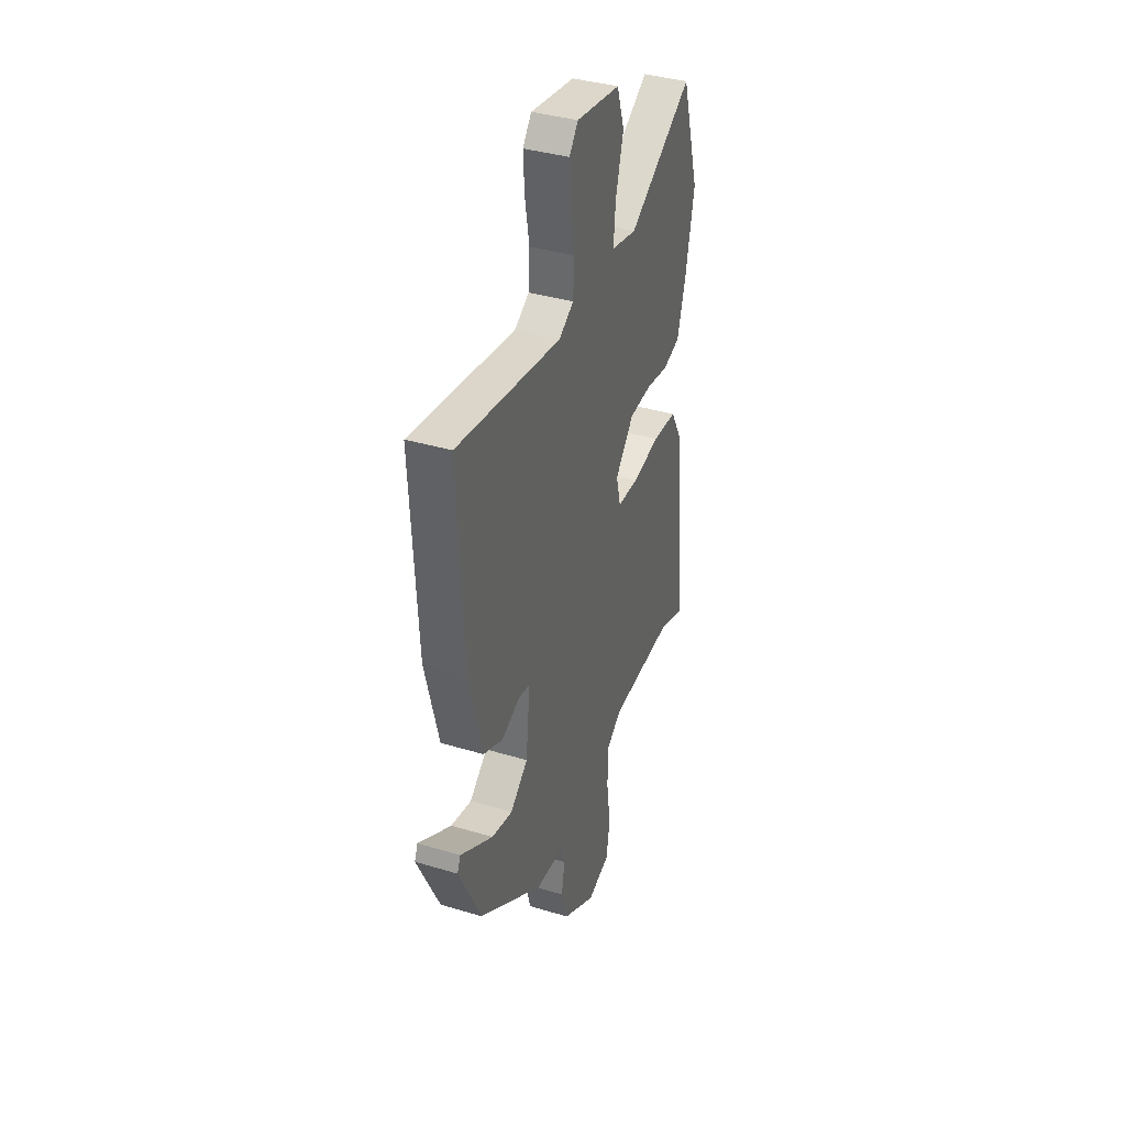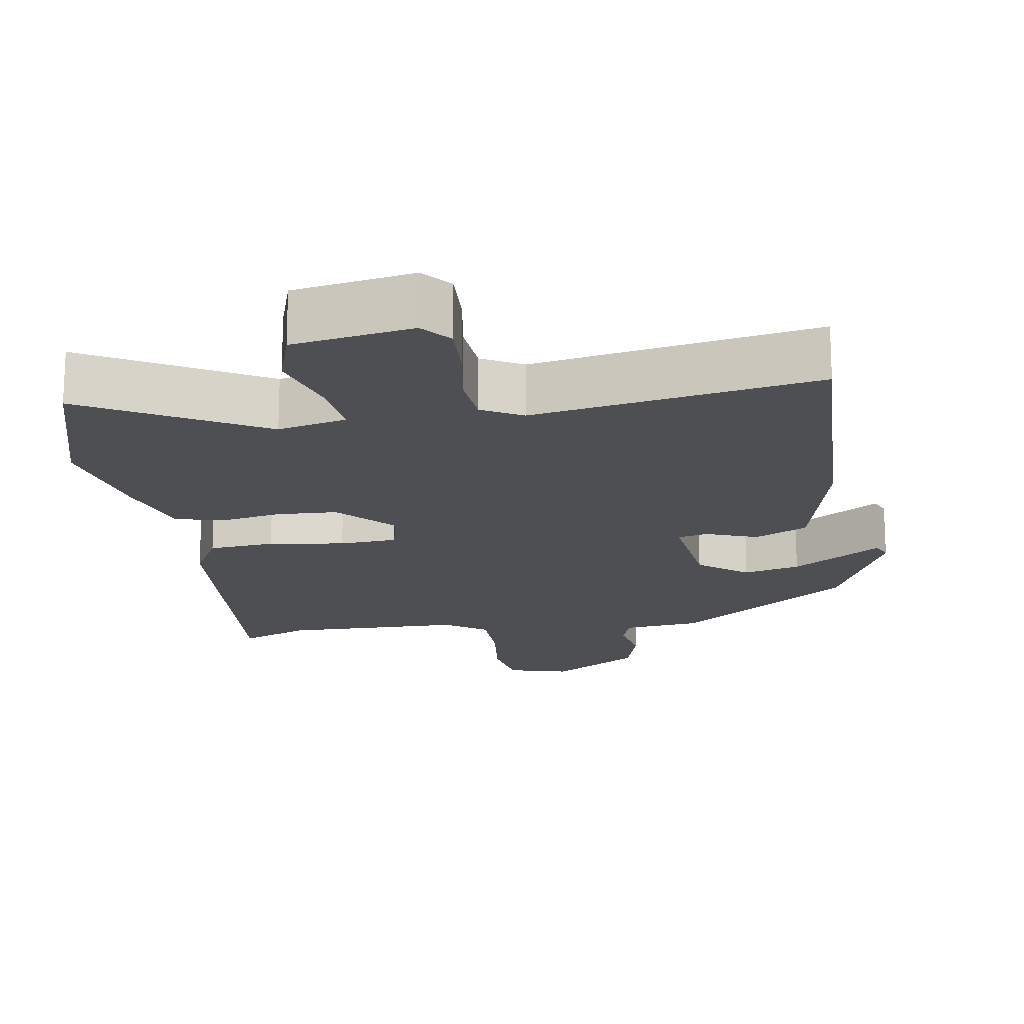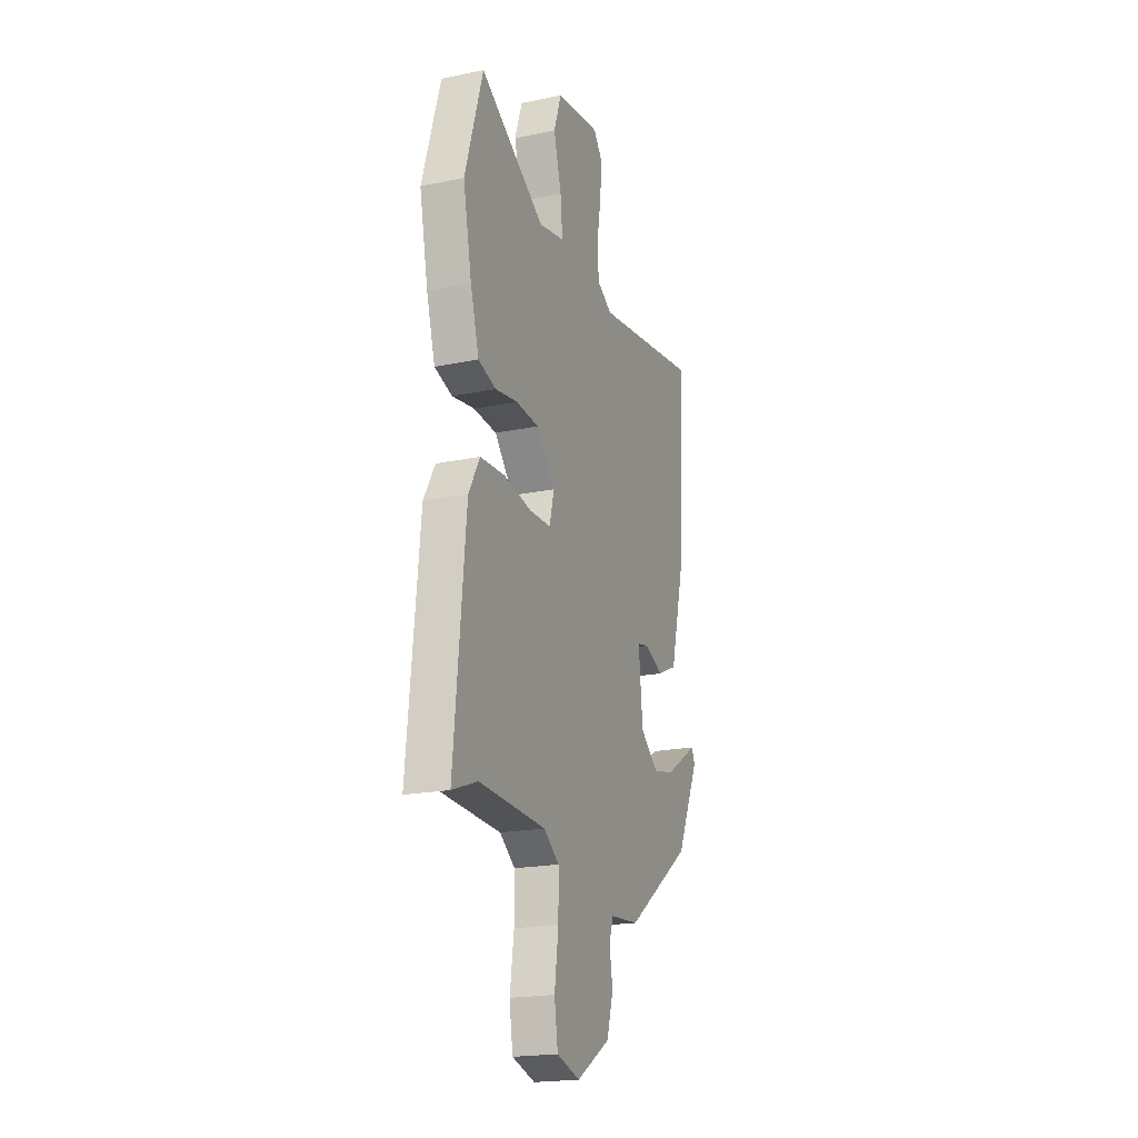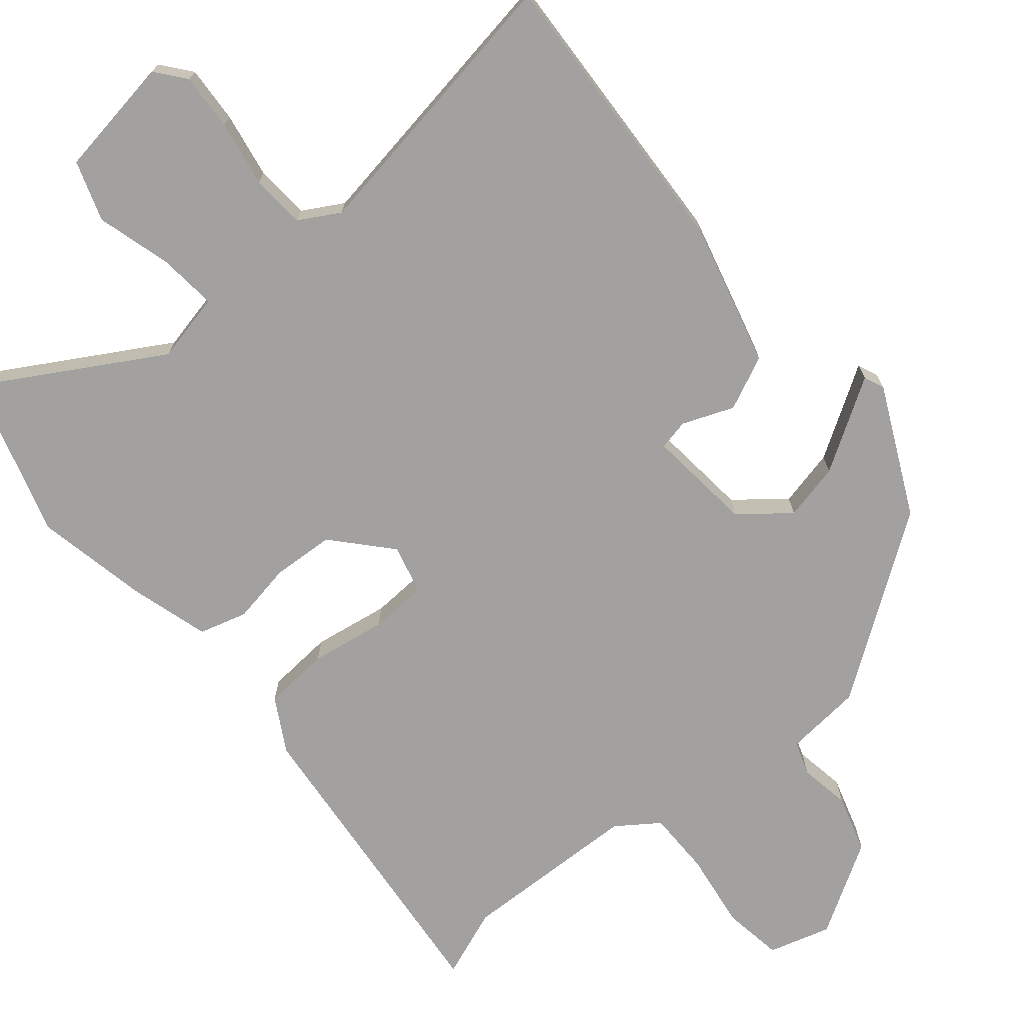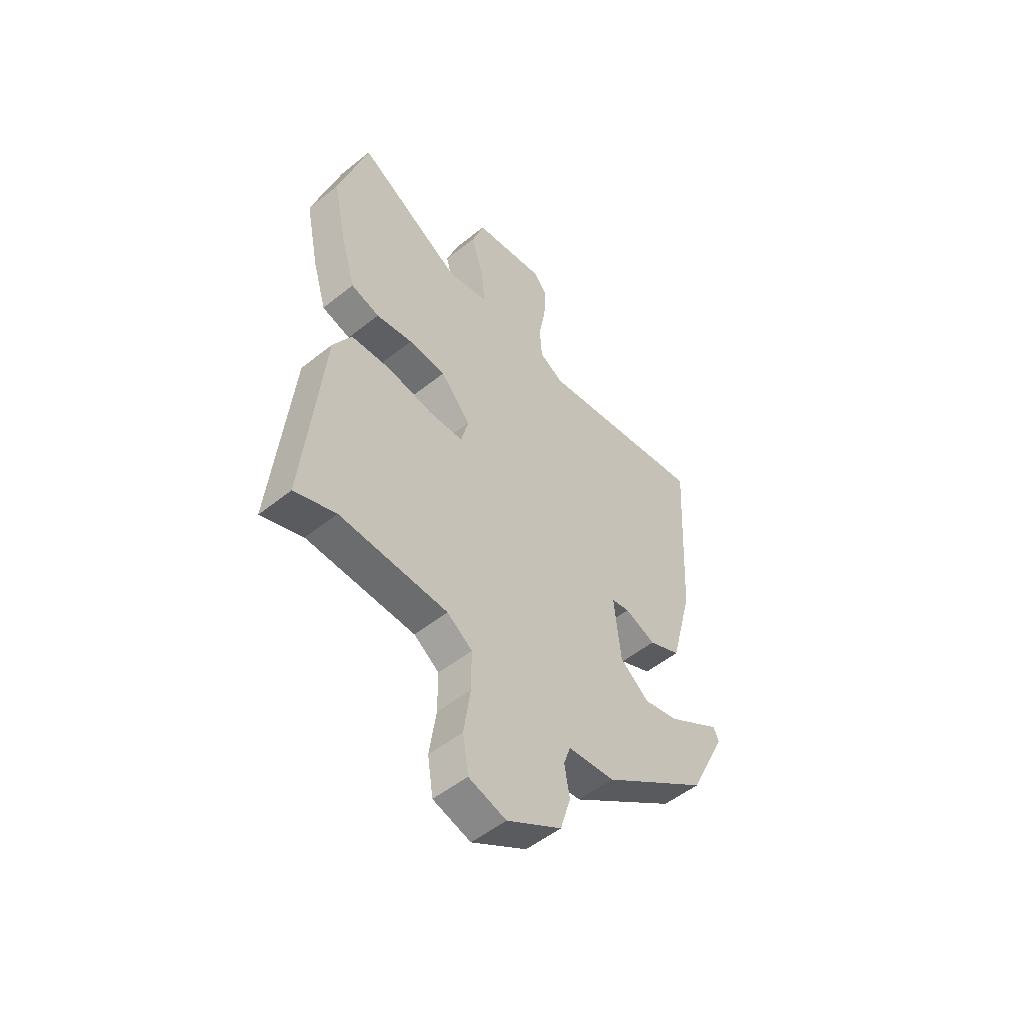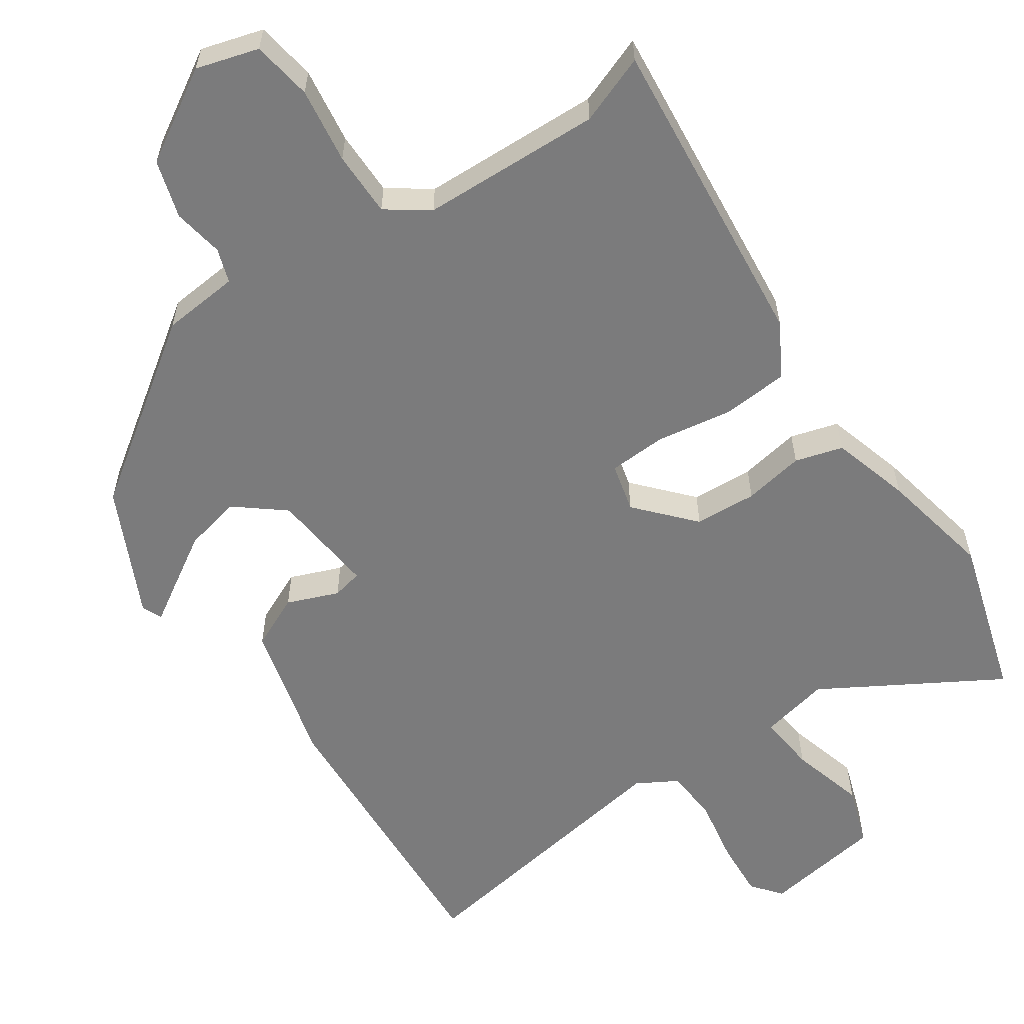
<metadata>
{"format":"obj","ext":"obj","renderer":"f3d","projection":"perspective","resolution":1024,"background":"white","views":[{"elev":38.2,"azim":110.8,"up":"+Z"},{"elev":-17.8,"azim":10.0,"up":"+Y"},{"elev":-20.3,"azim":-69.3,"up":"+Z"},{"elev":-72.3,"azim":39.8,"up":"+Y"},{"elev":-52.3,"azim":-49.2,"up":"+Z"},{"elev":-58.5,"azim":-145.8,"up":"+Y"}]}
</metadata>
<code>
v -0.525 0.07 0.417
v -0.458 0.07 0.64
v -0.215 0.07 0.498
v -0.119 0.07 0.519
v -0.127 0.07 0.6
v -0.156 0.07 0.703
v -0.128 0.07 0.786
v 0.038 0.07 0.812
v 0.071 0.07 0.771
v 0.066 0.07 0.692
v 0.05 0.07 0.601
v 0.055 0.07 0.526
v 0.111 0.07 0.494
v 0.505 0.07 0.558
v 0.483 0.07 0.149
v 0.432 0.07 -0.049
v 0.358 0.07 -0.083
v 0.287 0.07 -0.055
v 0.245 0.07 -0.064
v 0.26 0.07 -0.211
v 0.327 0.07 -0.265
v 0.406 0.07 -0.247
v 0.48 0.07 -0.201
v 0.531 0.07 -0.169
v 0.543 0.07 -0.197
v 0.458 0.07 -0.374
v 0.213 0.07 -0.546
v 0.106 0.07 -0.556
v 0.09 0.07 -0.603
v 0.102 0.07 -0.673
v 0.078 0.07 -0.753
v -0.048 0.07 -0.829
v -0.134 0.07 -0.804
v -0.147 0.07 -0.721
v -0.132 0.07 -0.616
v -0.132 0.07 -0.526
v -0.19 0.07 -0.485
v -0.439 0.07 -0.477
v -0.534 0.07 -0.513
v -0.491 0.07 -0.072
v -0.449 0.07 0.002
v -0.357 0.07 0.009
v -0.252 0.07 -0.008
v -0.172 0.07 -0.004
v -0.155 0.07 0.064
v -0.225 0.07 0.142
v -0.311 0.07 0.147
v -0.395 0.07 0.132
v -0.461 0.07 0.151
v -0.493 0.07 0.26
v -0.525 0 0.417
v -0.458 0 0.64
v -0.215 0 0.498
v -0.119 0 0.519
v -0.127 0 0.6
v -0.156 0 0.703
v -0.128 0 0.786
v 0.038 0 0.812
v 0.071 0 0.771
v 0.066 0 0.692
v 0.05 0 0.601
v 0.055 0 0.526
v 0.111 0 0.494
v 0.505 0 0.558
v 0.483 0 0.149
v 0.432 0 -0.049
v 0.358 0 -0.083
v 0.287 0 -0.055
v 0.245 0 -0.064
v 0.26 0 -0.211
v 0.327 0 -0.265
v 0.406 0 -0.247
v 0.48 0 -0.201
v 0.531 0 -0.169
v 0.543 0 -0.197
v 0.458 0 -0.374
v 0.213 0 -0.546
v 0.106 0 -0.556
v 0.09 0 -0.603
v 0.102 0 -0.673
v 0.078 0 -0.753
v -0.048 0 -0.829
v -0.134 0 -0.804
v -0.147 0 -0.721
v -0.132 0 -0.616
v -0.132 0 -0.526
v -0.19 0 -0.485
v -0.439 0 -0.477
v -0.534 0 -0.513
v -0.491 0 -0.072
v -0.449 0 0.002
v -0.357 0 0.009
v -0.252 0 -0.008
v -0.172 0 -0.004
v -0.155 0 0.064
v -0.225 0 0.142
v -0.311 0 0.147
v -0.395 0 0.132
v -0.461 0 0.151
v -0.493 0 0.26
f 47 48 49 50
f 46 47 50 1
f 40 41 42 43
f 38 39 40 43
f 37 38 43 44
f 36 37 44 45
f 32 33 34 35
f 32 35 36
f 29 30 31 32
f 28 29 32 36
f 27 28 36 45
f 23 24 25 26
f 22 23 26 27
f 21 22 27
f 20 21 27 45
f 15 16 17 18
f 13 14 15 18
f 12 13 18 19
f 8 9 10 11
f 6 7 8 11
f 5 6 11 12
f 4 5 12 19
f 46 1 2 3
f 19 20 45 46
f 3 4 19 46
f 100 99 98 97
f 51 100 97 96
f 93 92 91 90
f 93 90 89 88
f 94 93 88 87
f 95 94 87 86
f 85 84 83 82
f 86 85 82
f 82 81 80 79
f 86 82 79 78
f 95 86 78 77
f 76 75 74 73
f 77 76 73 72
f 77 72 71
f 95 77 71 70
f 68 67 66 65
f 68 65 64 63
f 69 68 63 62
f 61 60 59 58
f 61 58 57 56
f 62 61 56 55
f 69 62 55 54
f 53 52 51 96
f 96 95 70 69
f 96 69 54 53
f 1 51 52 2
f 2 52 53 3
f 3 53 54 4
f 4 54 55 5
f 5 55 56 6
f 6 56 57 7
f 7 57 58 8
f 8 58 59 9
f 9 59 60 10
f 10 60 61 11
f 11 61 62 12
f 12 62 63 13
f 13 63 64 14
f 14 64 65 15
f 15 65 66 16
f 16 66 67 17
f 17 67 68 18
f 18 68 69 19
f 19 69 70 20
f 20 70 71 21
f 21 71 72 22
f 22 72 73 23
f 23 73 74 24
f 24 74 75 25
f 25 75 76 26
f 26 76 77 27
f 27 77 78 28
f 28 78 79 29
f 29 79 80 30
f 30 80 81 31
f 31 81 82 32
f 32 82 83 33
f 33 83 84 34
f 34 84 85 35
f 35 85 86 36
f 36 86 87 37
f 37 87 88 38
f 38 88 89 39
f 39 89 90 40
f 40 90 91 41
f 41 91 92 42
f 42 92 93 43
f 43 93 94 44
f 44 94 95 45
f 45 95 96 46
f 46 96 97 47
f 47 97 98 48
f 48 98 99 49
f 49 99 100 50
f 50 100 51 1

</code>
